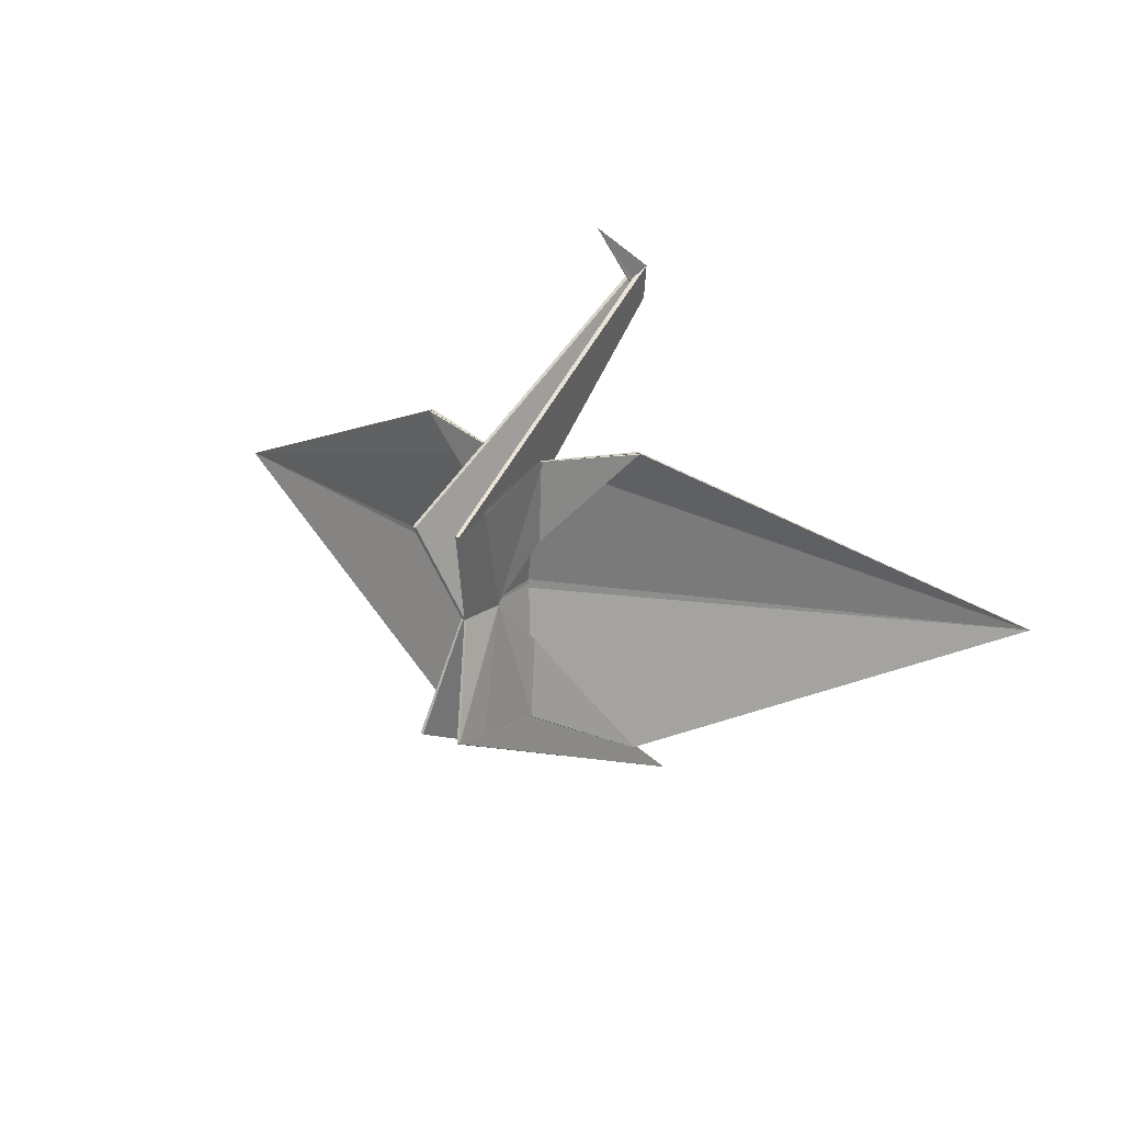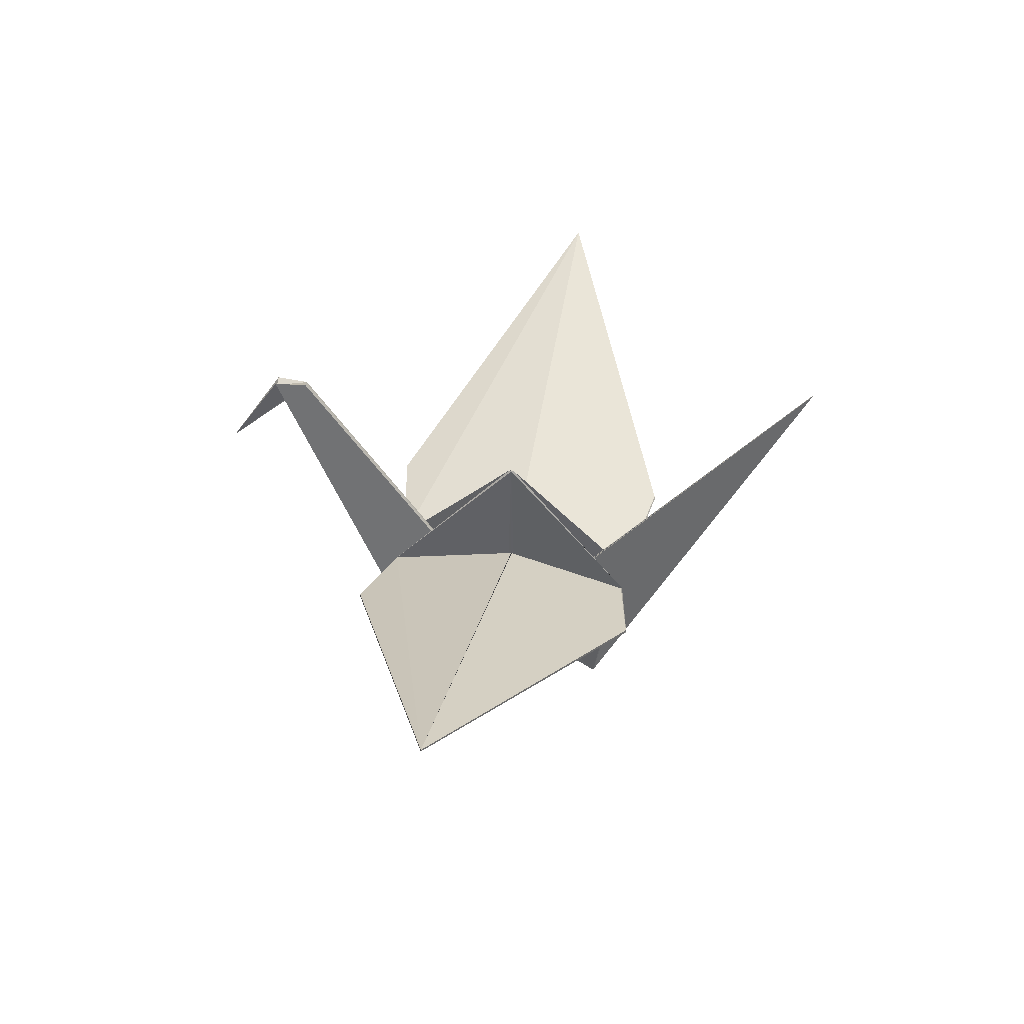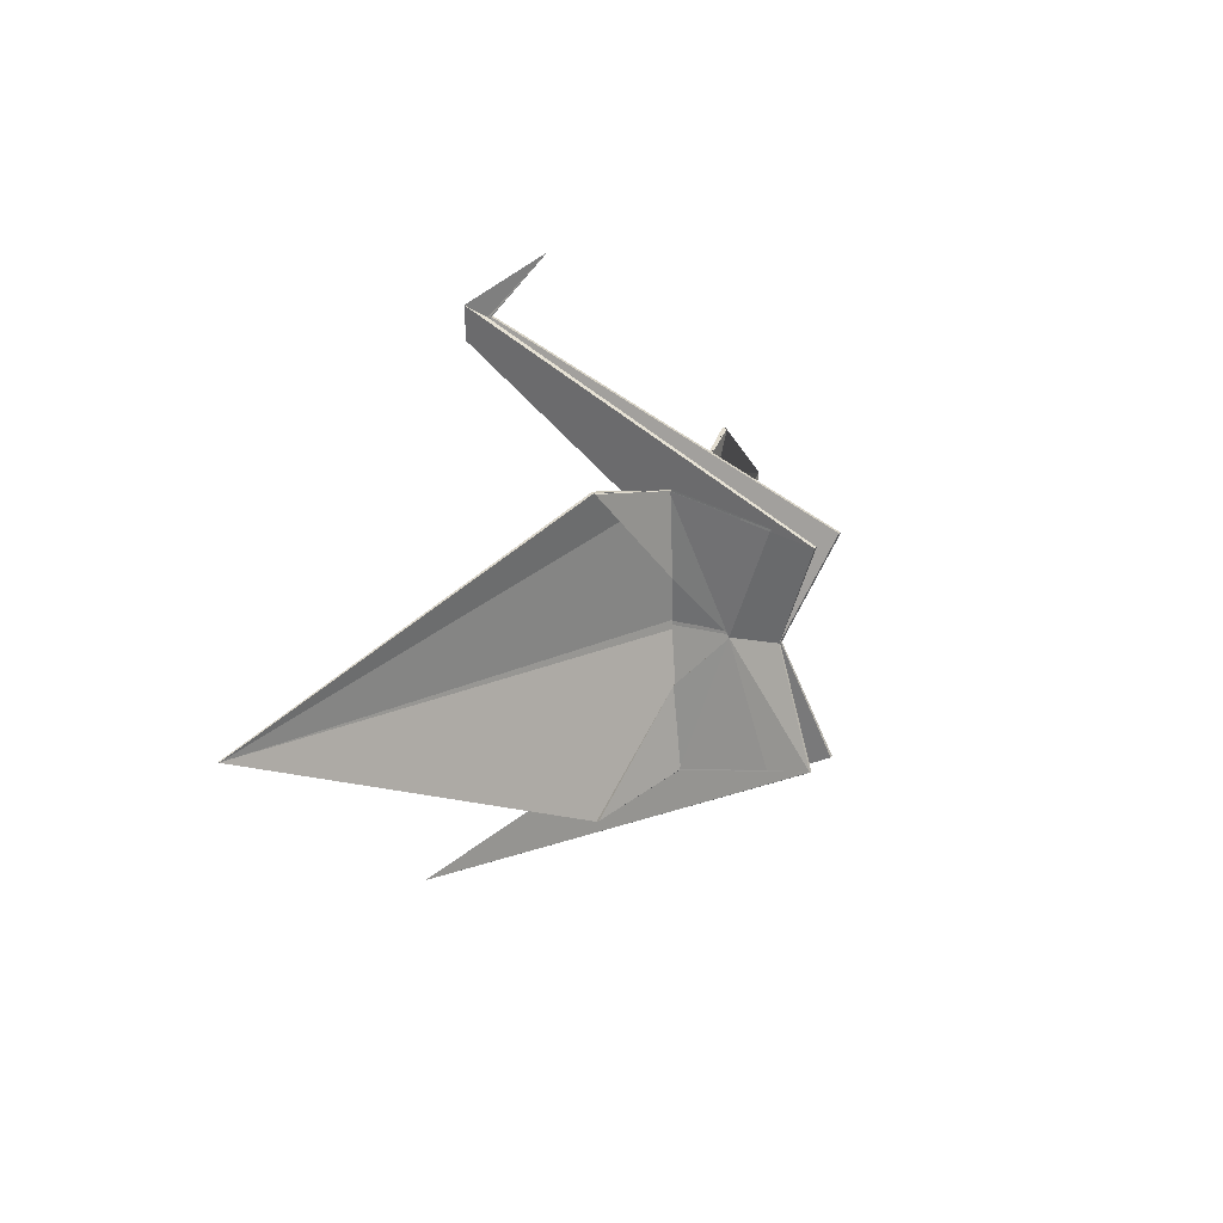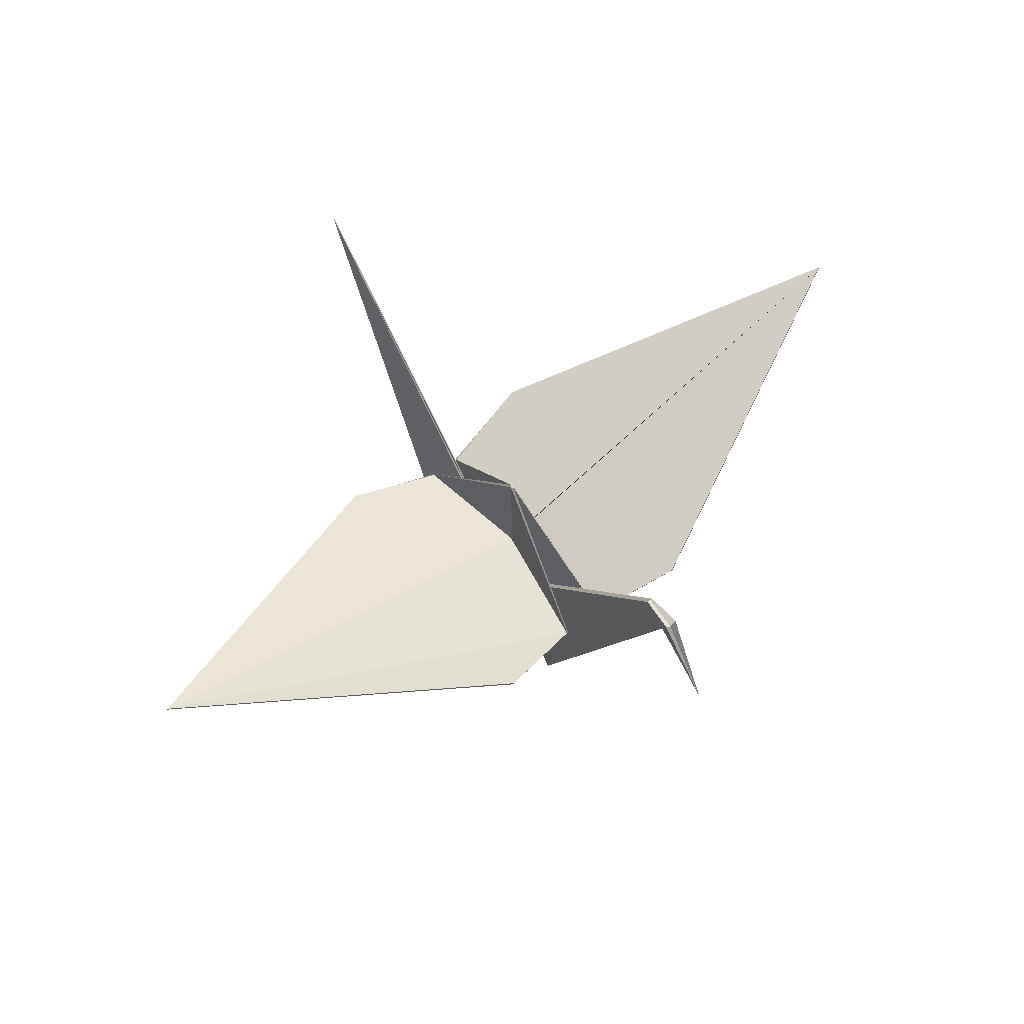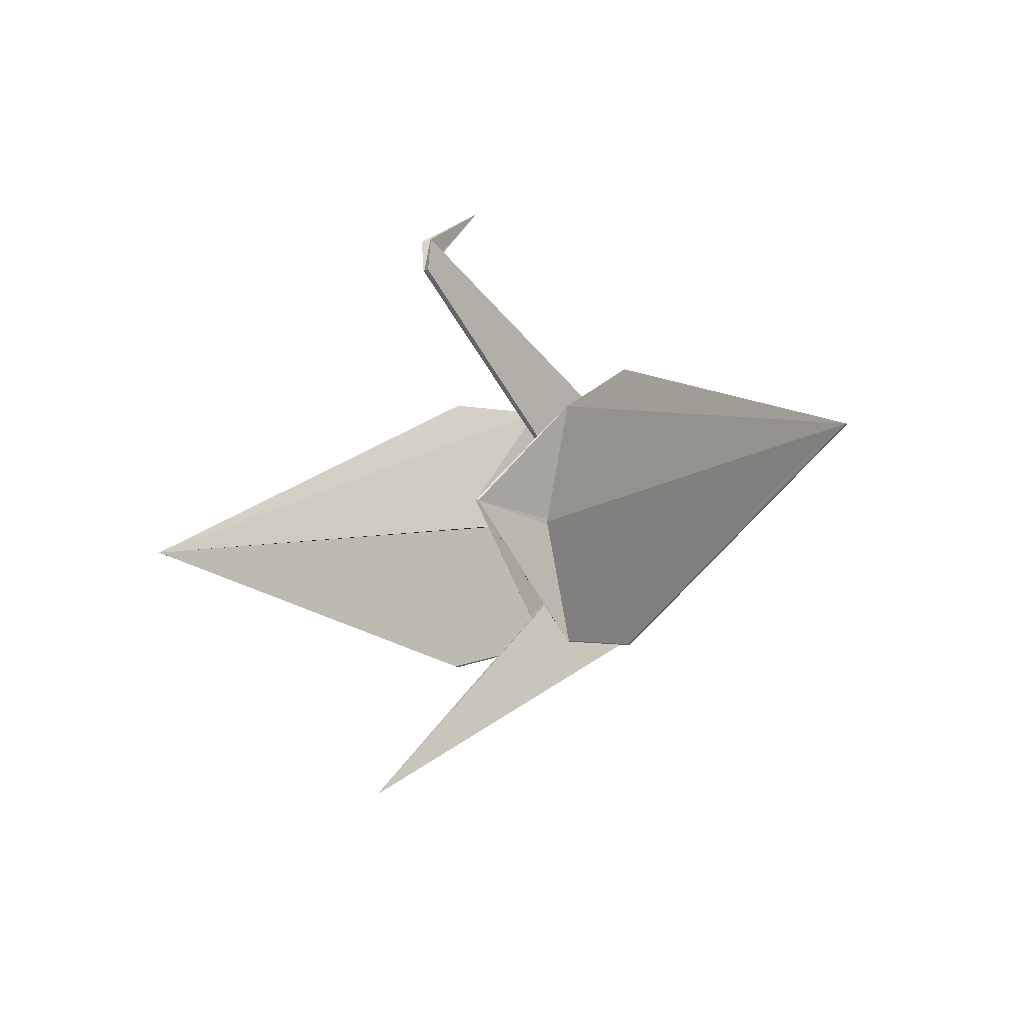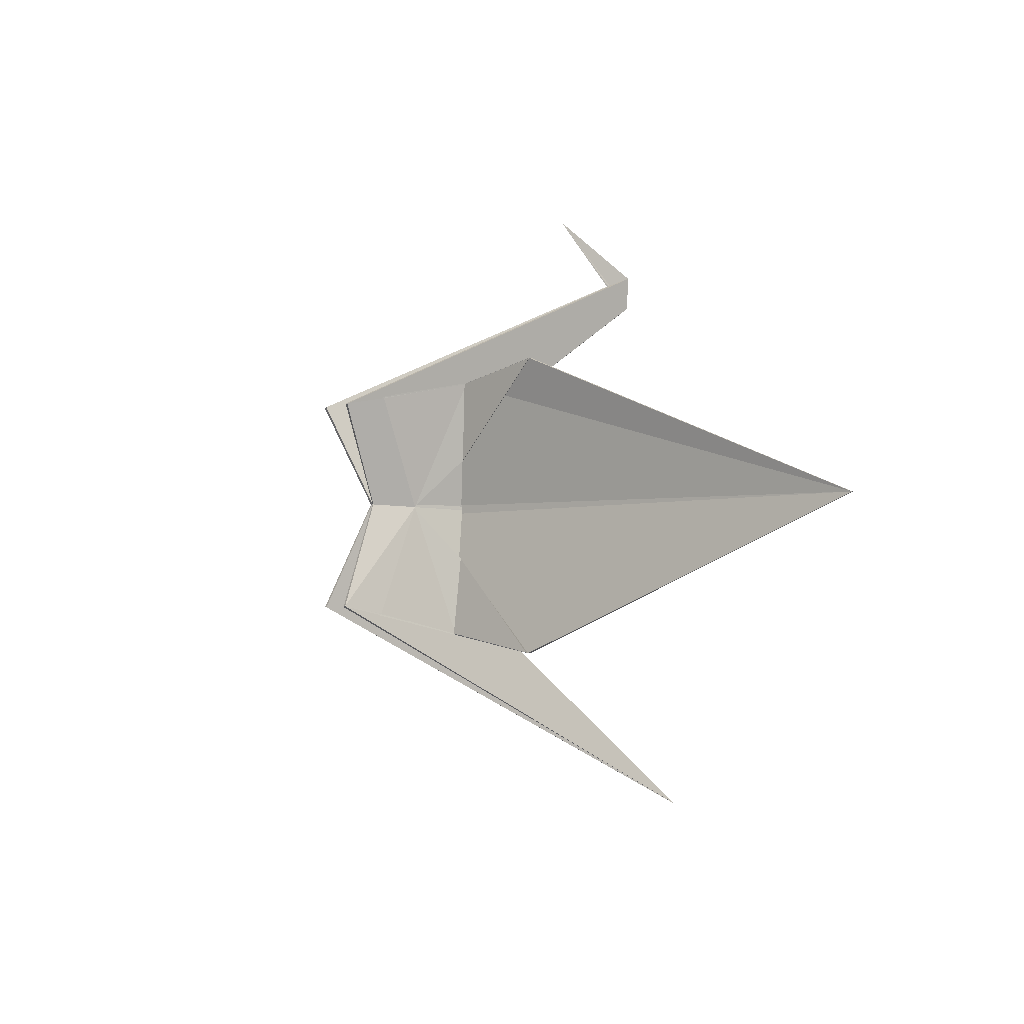
<metadata>
{"format":"obj","ext":"obj","renderer":"f3d","projection":"perspective","resolution":1024,"background":"white","views":[{"elev":22.5,"azim":31.9,"up":"+Z"},{"elev":40.9,"azim":100.9,"up":"+Y"},{"elev":19.9,"azim":-59.4,"up":"+Z"},{"elev":61.9,"azim":-37.8,"up":"+Y"},{"elev":-13.7,"azim":-142.9,"up":"+Z"},{"elev":-3.1,"azim":58.0,"up":"+Z"}]}
</metadata>
<code>
o Plane.034_Plane.029
v -1.605 0.8795 -0
v -1.607 0.8742 -0
v -0.4001 0.3911 0.5396
v -0.4044 0.3822 0.5377
v 0.002983 0.35 0.000101
v -0.06993 0.3094 0.4692
v 0.003312 0.3499 -0.002535
v -0.07115 0.3044 0.4688
v 0.001622 0.3363 0.01582
v -1.605 0.8795 -0
v -0.4002 0.3798 -0.5397
v -0.4035 0.3918 -0.5382
v 0.002977 0.3499 9.8e-05
v -0.04868 0.28 -0.4693
v -0.001937 0.3371 -0.01539
v -0.04819 0.2772 -0.47
v -1.605 0.8795 -0
v -0.4002 0.3798 -0.5397
v -0.4035 0.3918 -0.5382
v -0.04892 0.2807 -0.4736
v -0.3978 0.3728 -0.5368
v -0.4069 0.3784 0.5342
v -0.4069 0.3784 0.5342
v -0.4046 0.3824 0.5364
v -1.605 0.8795 -0
v -0.4001 0.3911 0.5396
v -0.4044 0.3822 0.5377
v -0.07272 0.3039 0.4683
v -0.04398 0.3068 -0.188
v -0.04757 0.2758 -0.4688
v -0.04887 0.2785 -0.4705
v -0.03505 0.3113 -0.1911
v -0.06772 0.3019 0.181
v -0.0712 0.3045 0.4686
v -0.06395 0.3121 0.1903
v 0.002665 -0.04212 0.007912
v -0.06895 -0.04212 0.3995
v -0.07365 0.3074 0.4688
v 0.002215 -0.04212 0.007912
v -0.05893 -0.04212 -0.4016
v 0.007674 -0.04212 0.007912
v -0.05533 -0.04212 -0.4023
v 0.0006 -0.04212 0.007912
v 0.007674 -0.04212 0.007912
v 0.003706 0.7861 1.4e-05
v 0.003709 -0.04212 0.007912
v -0.05893 -0.04212 -0.4016
v -0.05679 -0.04212 -0.3996
v -0.04765 0.2829 -0.4723
v -0.04805 0.2817 -0.4734
v -0.06816 -0.1936 -0.3693
v -0.05759 -0.1945 -0.372
v 0.008295 1.331 -1.149
v -0.01809 0.1239 0.002227
v -0.06492 -0.04212 -0.395
v -0.01112 0.1221 0.000979
v -0.01317 0.122 8.4e-05
v -0.05876 -0.04212 -0.3966
v -0.04816 0.2805 -0.4725
v -0.0498 0.28 -0.47
v 0.000779 -0.04212 0.007912
v 0.00095 -0.04212 0.007912
v -0.05887 -0.1873 -0.3644
v 0.001871 -0.04212 0.007912
v -0.07095 -0.04212 0.3987
v -0.07974 -0.04212 0.3951
v 0.0091 0.8012 1.145
v -0.07762 0.3089 0.4683
v -0.07005 -0.04212 0.3987
v -0.07962 0.309 0.4682
v -0.08016 -0.1944 0.3666
v 0.000908 -0.04212 0.007912
v -0.06694 -0.1941 0.3682
v 0.008248 -0.04212 0.007912
v 0.01091 -0.04212 0.007912
v 0.000792 -0.04212 -0.016
v 0.0091 0.8012 1.145
v 0.003712 -0.04212 0.007912
v -0.05765 -0.04212 0.383
v -0.06506 -0.04212 0.4004
v -0.06694 0.3072 0.4713
v -0.07343 -0.1918 0.3641
v 0.002433 -0.04212 0.007912
v 0.004894 1.072 0.8508
v 0.0032 1.081 0.9466
v 0.003193 1.034 0.9172
v 0.001705 1.031 0.9172
v -0.01154 1.102 0.9461
v -0.000745 1.104 0.8268
v -0.01112 0.1221 0.000979
v -0.07559 0.3081 0.4683
v -0.01112 0.1221 0.000979
v -0.04764 0.2783 -0.4695
v -0.05972 -0.03976 -0.4024
v -0.06657 -0.1866 -0.3643
v -0.04748 0.2768 -0.4699
v -0.07115 0.3044 0.4688
v -0.07272 0.3039 0.4683
v -0.07115 0.3044 0.4688
v 0.001622 0.3386 0.05428
v 0.001622 0.3386 -0.04642
v -0.05288 0.2776 -0.4677
v -0.000783 -0.04212 0.02088
v -0.07222 0.3089 0.4697
v -0.06941 -0.04212 0.3998
v 0.006547 0.3524 -0.008372
v 0.008653 0.3495 -0.000117
v -0.01112 0.1221 0.000979
v -0.06183 -0.04258 -0.3915
v -0.01112 0.1221 0.000979
v -0.01112 0.1221 0.000979
v 0.002477 0.1054 -0.02348
v 0.002477 0.1054 0.006849
v 0.002477 0.1054 0.0293
v 0.006105 0.3264 0.02621
v 0.005832 0.3264 0.002168
v 0.006105 0.3264 -0.02324
v 1.626 0.8795 -0
v 1.628 0.8742 -0
v 0.4204 0.3911 0.5396
v 0.4248 0.3822 0.5377
v 0.01732 0.35 0.000101
v 0.09024 0.3094 0.4692
v 0.01699 0.3499 -0.002535
v 0.09145 0.3044 0.4688
v 0.01869 0.3363 0.01582
v 1.626 0.8795 -0
v 0.4205 0.3798 -0.5397
v 0.4238 0.3918 -0.5382
v 0.01733 0.3499 9.8e-05
v 0.06899 0.28 -0.4693
v 0.02224 0.3371 -0.01539
v 0.06777 0.2772 -0.47
v 1.626 0.8795 -0
v 0.4205 0.3798 -0.5397
v 0.4238 0.3918 -0.5382
v 0.06923 0.2807 -0.4736
v 0.4181 0.3728 -0.5368
v 0.4272 0.3784 0.5342
v 0.4272 0.3784 0.5342
v 0.4249 0.3824 0.5364
v 1.626 0.8795 -0
v 0.4204 0.3911 0.5396
v 0.4248 0.3822 0.5377
v 0.09303 0.3039 0.4683
v 0.06428 0.3068 -0.188
v 0.06788 0.2758 -0.4688
v 0.06845 0.2785 -0.4705
v 0.05536 0.3113 -0.1911
v 0.08802 0.3019 0.181
v 0.0915 0.3045 0.4686
v 0.08425 0.3121 0.1903
v 0.01764 -0.04212 0.007912
v 0.08935 -0.04212 0.3999
v 0.09396 0.3074 0.4688
v 0.01809 -0.04212 0.007912
v 0.07924 -0.04212 -0.4016
v 0.01263 -0.04212 0.007912
v 0.01015 1.331 -1.149
v 0.07563 -0.04212 -0.4023
v 0.01971 -0.04212 0.007912
v 0.01263 -0.04212 0.007912
v 0.01056 0.7861 -0.00907
v 0.01503 0.7861 1.4e-05
v 0.01015 1.322 -1.145
v 0.0166 -0.04212 0.007912
v 0.07924 -0.04212 -0.4016
v 0.07709 -0.04212 -0.3996
v 0.06796 0.2829 -0.4723
v 0.06836 0.2817 -0.4734
v 0.08847 -0.1936 -0.3693
v 0.0779 -0.1945 -0.372
v 0.01201 1.331 -1.149
v 0.0384 0.1239 0.002227
v 0.08523 -0.04212 -0.395
v 0.03143 0.1221 0.000979
v 0.03348 0.122 8.4e-05
v 0.01101 1.331 -1.149
v 0.07906 -0.04212 -0.3966
v 0.06847 0.2805 -0.4725
v 0.07011 0.28 -0.47
v 0.01953 -0.04212 0.007912
v 0.01936 -0.04212 0.007912
v 0.07917 -0.1873 -0.3644
v 0.01015 1.322 -1.145
v 0.01844 -0.04212 0.007912
v 0.09655 -0.04212 0.3967
v 0.01015 0.8012 1.145
v 0.1 -0.04212 0.3951
v 0.01121 0.8012 1.145
v 0.09792 0.3089 0.4683
v 0.09329 -0.04212 0.3968
v 0.09992 0.309 0.4682
v 0.1005 -0.1944 0.3666
v 0.0194 -0.04212 0.007912
v 0.08725 -0.1941 0.3682
v 0.01015 0.8012 1.145
v 0.01206 -0.04212 0.007912
v 0.01066 0.8012 1.145
v 0.01206 -0.04212 0.007912
v 0.009985 0.7861 0.009099
v 0.01952 -0.04212 -0.016
v 0.01121 0.8012 1.145
v 0.0166 -0.04212 0.007912
v 0.07796 -0.04212 0.383
v 0.08219 -0.04212 0.4028
v 0.08991 0.3072 0.4713
v 0.09373 -0.1918 0.3641
v 0.01787 -0.04212 0.007912
v 0.01015 1.081 0.9468
v 0.01015 1.11 0.8275
v 0.01015 1.075 0.9423
v 0.01541 1.072 0.8508
v 0.01711 1.081 0.9466
v 0.01711 1.034 0.9172
v 0.0186 1.031 0.9172
v 0.03184 1.102 0.9461
v 0.02105 1.104 0.8268
v 0.01015 1.043 0.9082
v 0.01015 1.043 0.9128
v 0.03143 0.1221 0.000979
v 0.0959 0.3081 0.4683
v 0.03143 0.1221 0.000979
v 0.06722 0.2783 -0.4695
v 0.01015 -0.03935 0.006177
v 0.01015 0.7866 -0.009422
v 0.01015 0.7866 -0.000338
v 0.01015 0.7866 0.008747
v 0.08003 -0.03976 -0.4024
v 0.08622 -0.1866 -0.3643
v 0.06706 0.2768 -0.4699
v 0.09145 0.3044 0.4688
v 0.09303 0.3039 0.4683
v 0.09145 0.3044 0.4688
v 0.01869 0.3386 0.05428
v 0.01869 0.3386 -0.04642
v 0.07318 0.2776 -0.4677
v 0.01952 -0.04212 0.02088
v 0.09095 0.3089 0.4697
v 0.08943 -0.04212 0.4009
v 0.01376 0.3524 -0.008372
v 0.01165 0.3495 -0.000117
v 0.03143 0.1221 0.000979
v 0.08214 -0.04258 -0.3915
v 0.03143 0.1221 0.000979
v 0.03143 0.1221 0.000979
v 0.01783 0.1054 -0.02348
v 0.01783 0.1054 0.006849
v 0.01783 0.1054 0.0293
v 0.0142 0.3264 0.02621
v 0.01448 0.3264 0.002168
v 0.0142 0.3264 -0.02324
f 5 1 6 7
f 8 4 2
f 13 14 12 10
f 30 29 21
f 22 33 28
f 21 18 20 102
f 34 35 24
f 41 42 52
f 46 165 51
f 49 45 163 50
f 47 46 51
f 159 41 52
f 178 62 63
f 69 68 57
f 220 84 67
f 89 72 71 88
f 89 88 210 211
f 201 81 80 75
f 210 88 188 197
f 188 88 89
f 84 78 79 219
f 43 7 93 48
f 60 54 57 59
f 55 54 60
f 61 41 159 53
f 77 219 84
f 72 89 211 225
f 201 228 227 45
f 45 227 226 163
f 2 11 16 15
f 18 2 17 19
f 26 25 2 27
f 72 71 66 54
f 68 57 54 70
f 70 54 66
f 33 22 24 35
f 26 27 97 6
f 24 22 98 99
f 100 1 101
f 36 37 38 9
f 95 56 96
f 21 29 32 18
f 18 32 31
f 18 19 14 20
f 76 106 20
f 163 107 50
f 9 8 2
f 94 76 20
f 44 42 50
f 106 45 20
f 107 44 50
f 103 105 104 45
f 87 73 225
f 87 88 71 73
f 72 225 73 71
f 30 109 108
f 33 35 90 92
f 29 30 108
f 32 29 110 111
f 91 33 56 65
f 116 113 114 115
f 117 112 113 116
f 227 116 115 228
f 226 117 116 227
f 61 53 51
f 54 55 51
f 61 54 51
f 52 41 61 51
f 52 51 53 159
f 81 201 45 6
f 118 122 124 123
f 125 119 121
f 130 127 129 131
f 147 138 146
f 139 145 150
f 138 237 137 135
f 151 141 152
f 158 172 160
f 166 171 165
f 169 170 163 164
f 167 171 166
f 159 172 158
f 178 184 183
f 192 177 191
f 220 190 213
f 218 217 194 195
f 218 211 210 217
f 201 200 206 207
f 197 210 211
f 210 197 188 217
f 188 218 217
f 213 219 205 204
f 161 168 224 124
f 181 180 177 174
f 175 181 174
f 182 173 159 158
f 203 213 219
f 195 225 211 218
f 201 164 227 228
f 164 163 226 227
f 119 132 133 128
f 135 136 134 119
f 143 144 119 142
f 195 174 189 194
f 191 193 174 177
f 193 189 174
f 150 152 141 139
f 143 123 232 144
f 141 234 233 139
f 235 236 118
f 153 126 155 154
f 230 231 176
f 138 135 149 146
f 135 148 149
f 135 137 131 136
f 202 137 241
f 163 170 242
f 126 119 125
f 229 137 202
f 162 170 160
f 241 137 164
f 242 170 162
f 238 164 239 240
f 216 225 196
f 216 196 194 217
f 195 194 196 225
f 147 243 244
f 150 223 221 152
f 146 243 147
f 149 246 245 146
f 222 187 176 150
f 251 250 249 248
f 252 251 248 247
f 227 228 250 251
f 226 227 251 252
f 182 171 173
f 174 171 175
f 182 171 174
f 172 171 182 158
f 172 159 173 171
f 207 123 164 201
f 1 3 6
f 120 118 123
l 23 24
l 39 40
l 58 63
l 64 159
l 199 212
l 74 82
l 197 199
l 83 201
l 82 86
l 85 212
l 85 86
l 87 220
l 53 185
l 31 58
l 140 141
l 156 157
l 179 184
l 159 186
l 198 208
l 201 209
l 208 215
l 212 214
l 214 215
l 216 220
l 173 185
l 148 179

</code>
